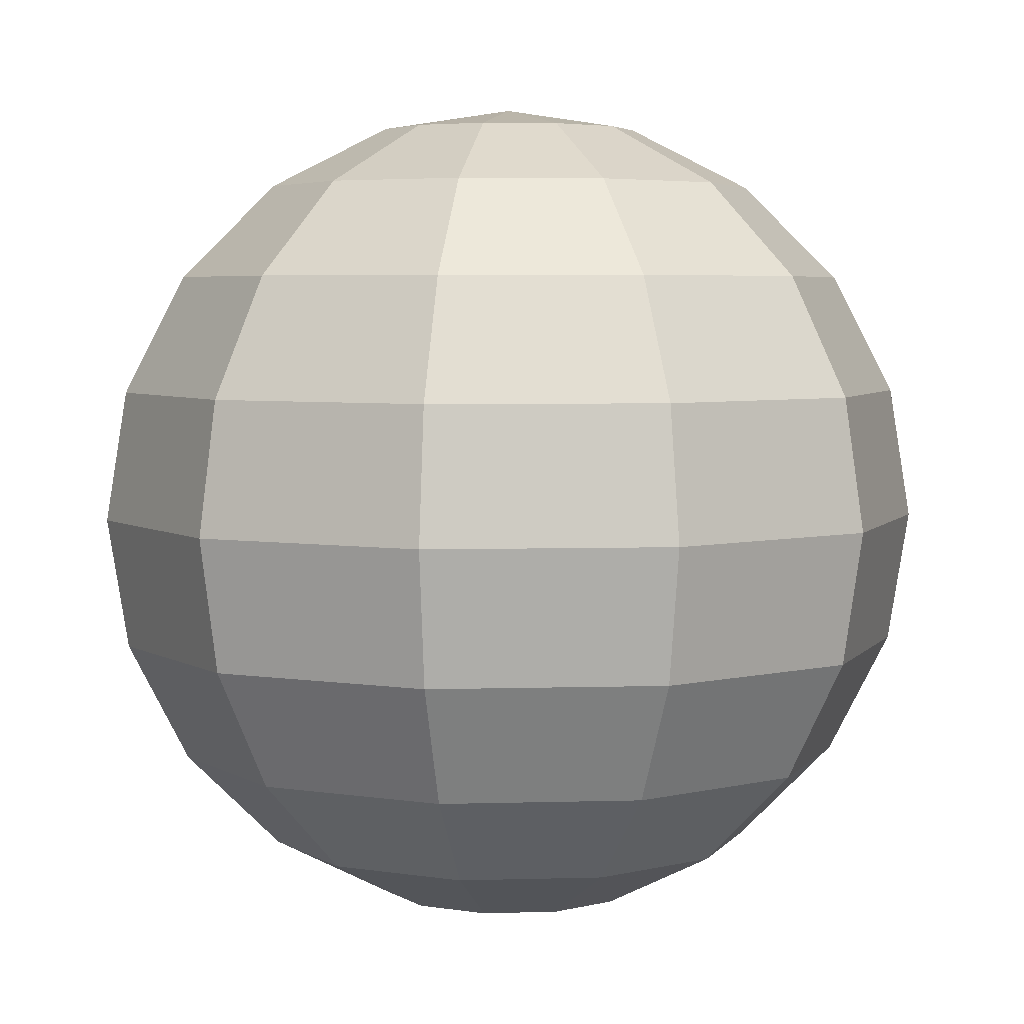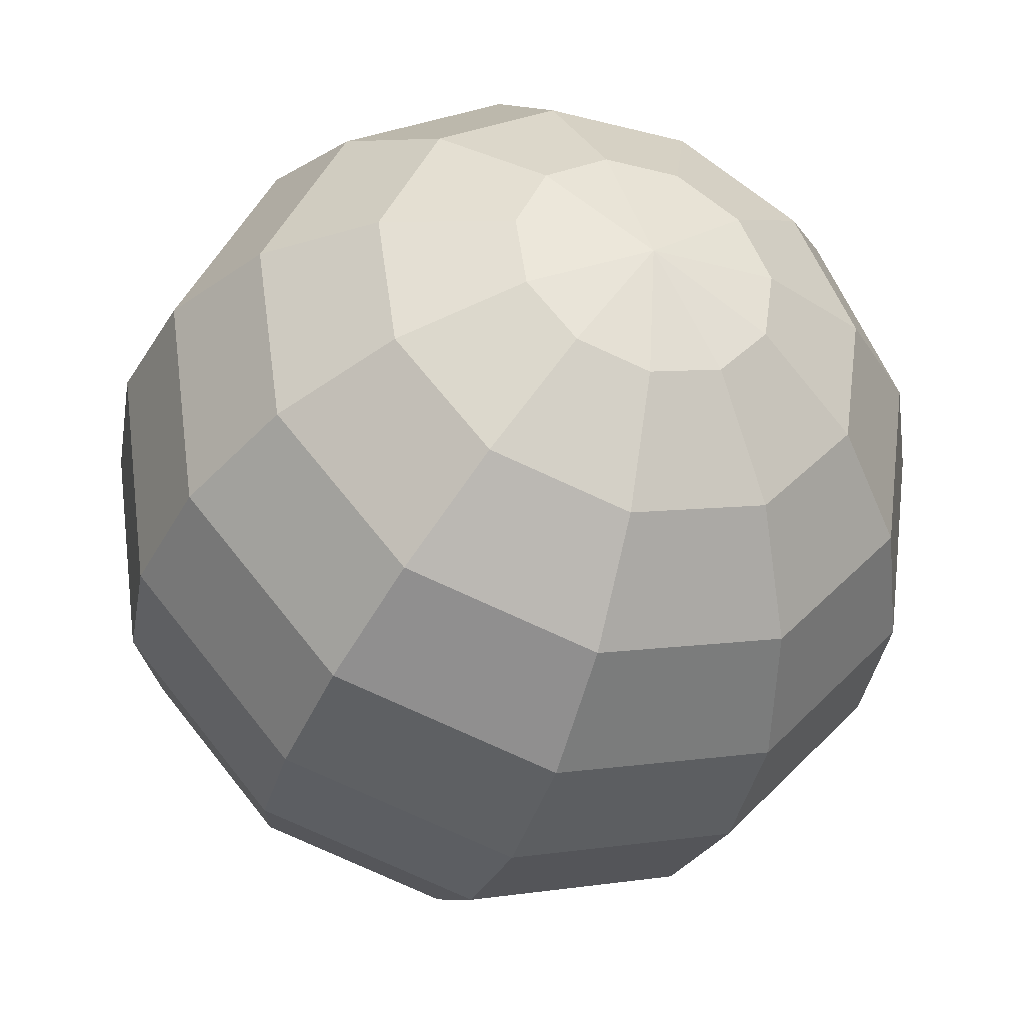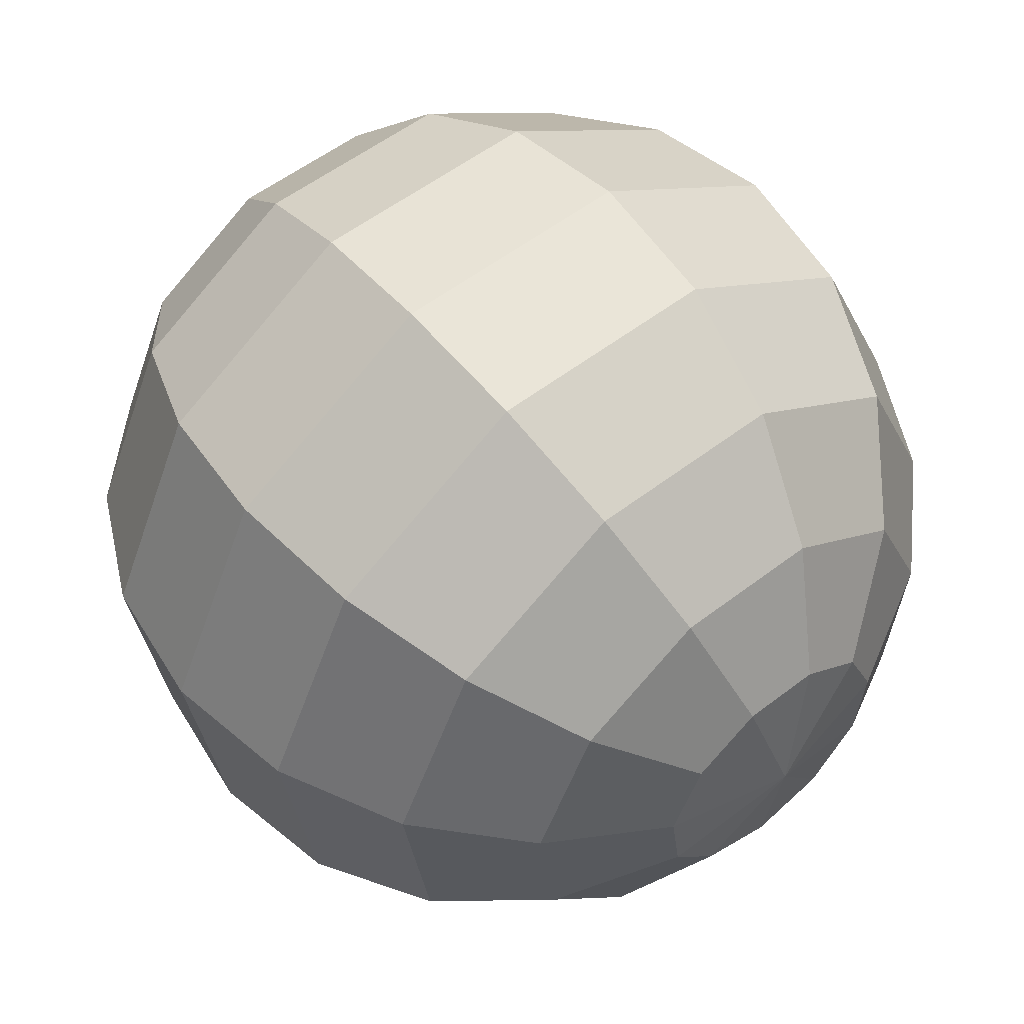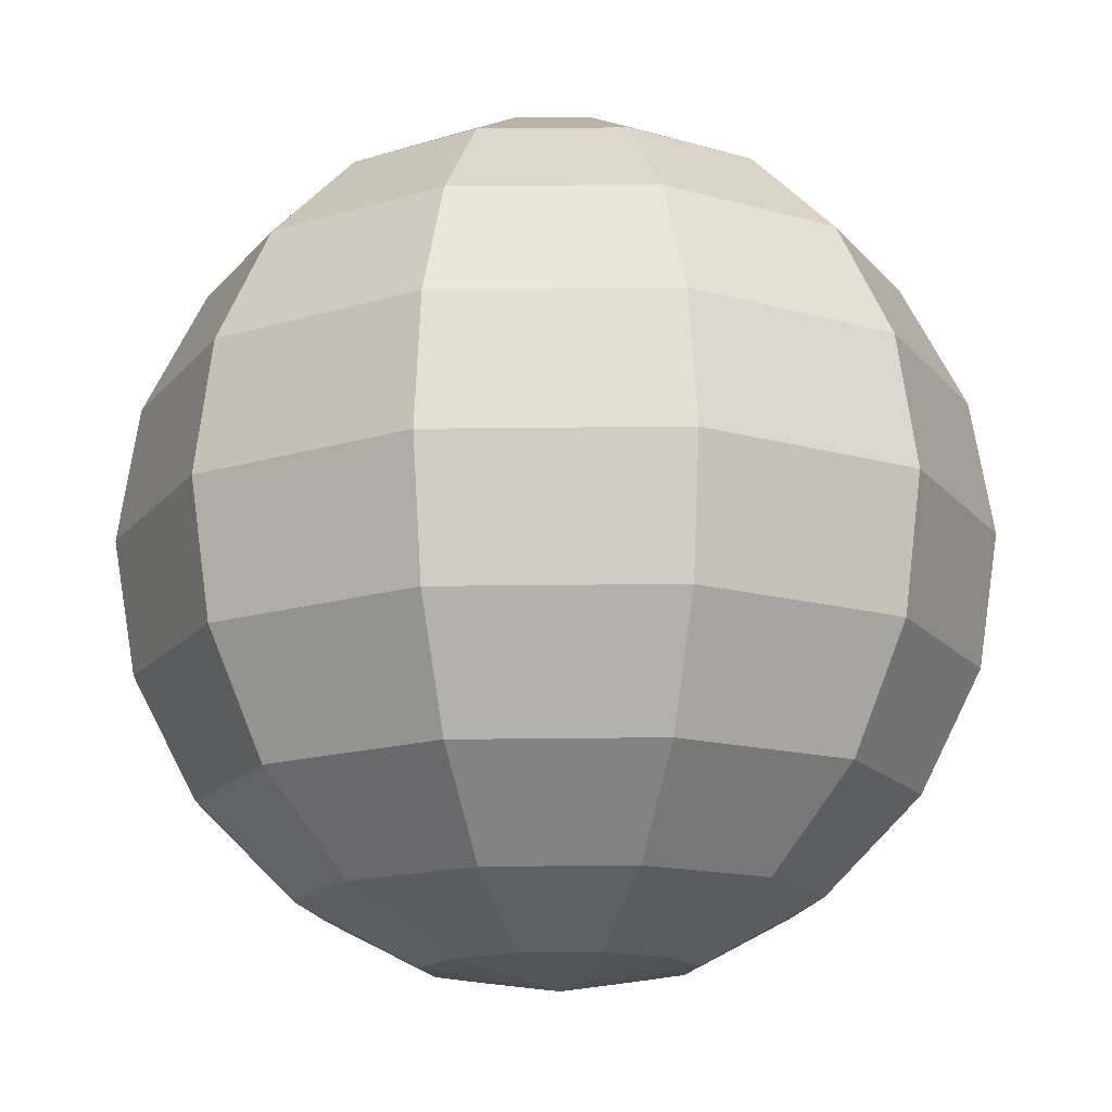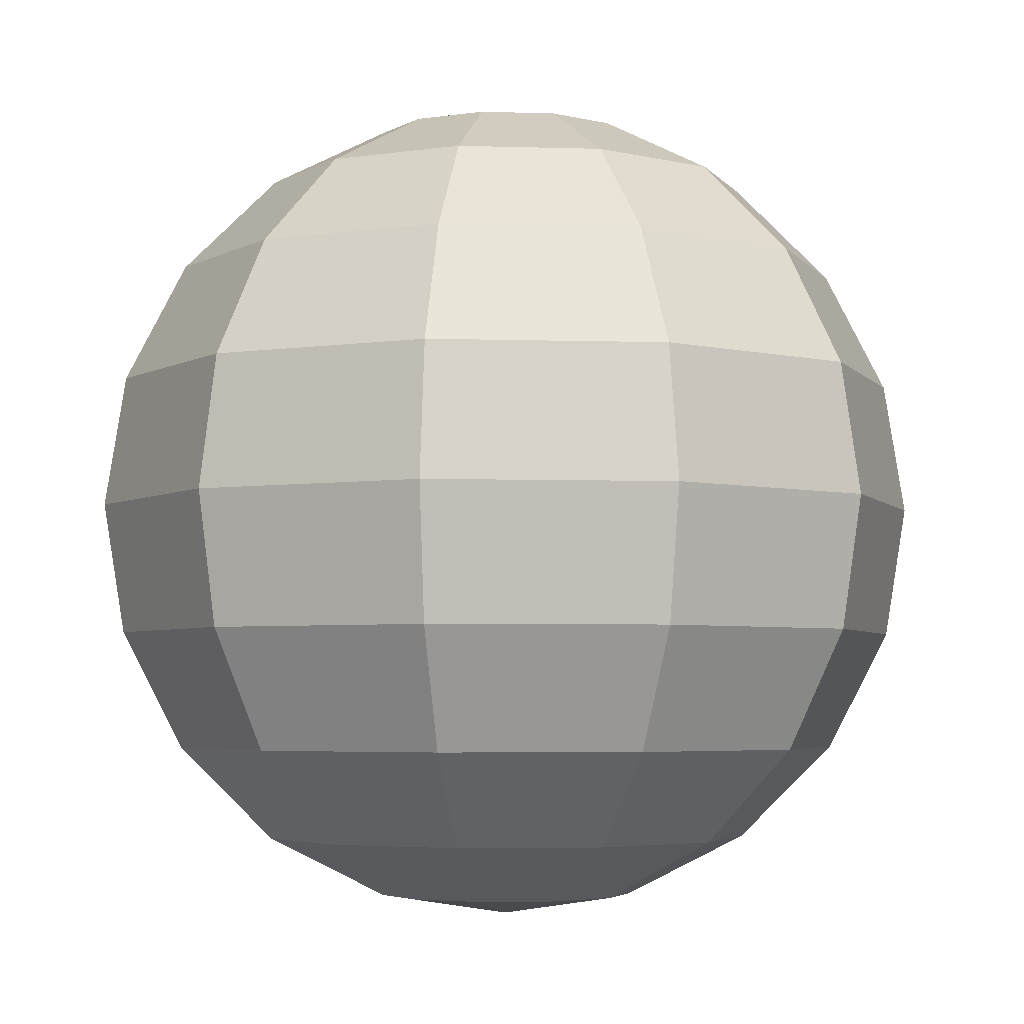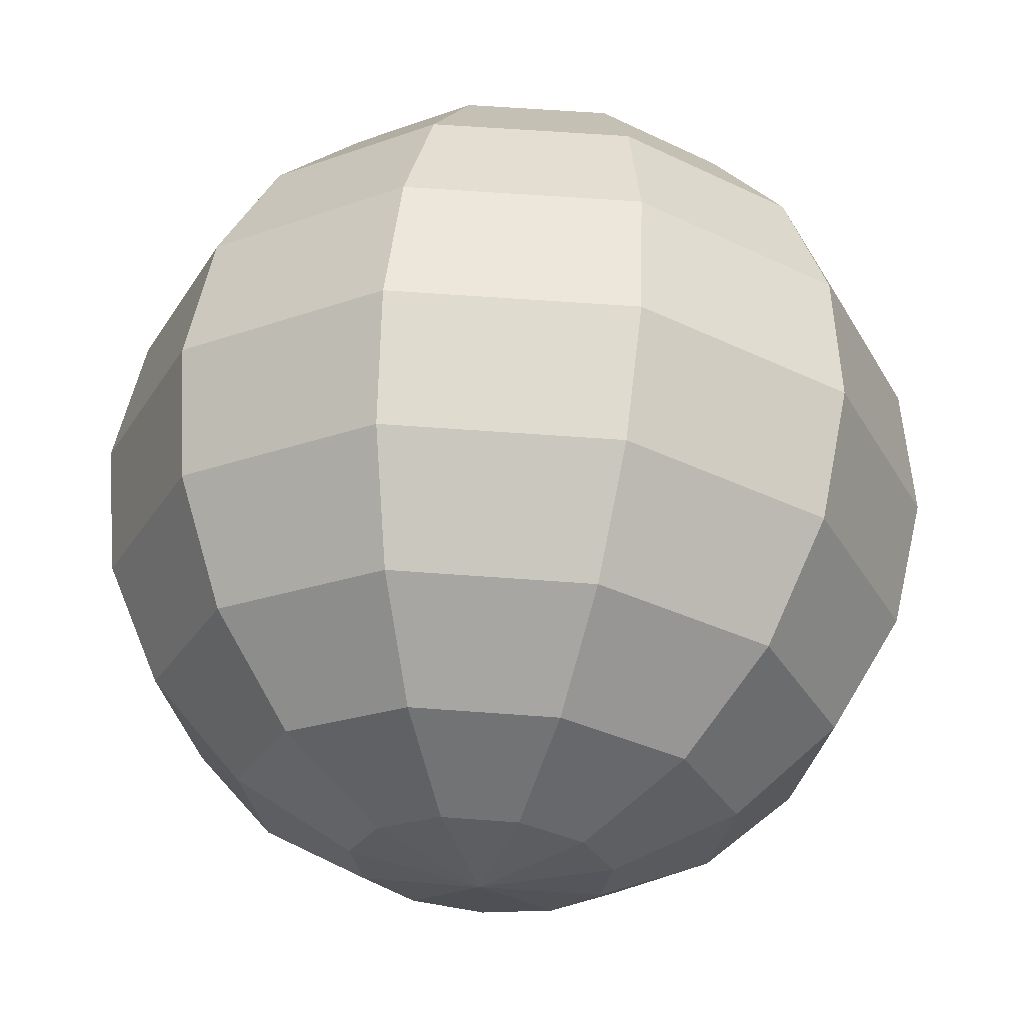
<metadata>
{"format":"obj","ext":"obj","renderer":"f3d","projection":"perspective","resolution":1024,"background":"white","views":[{"elev":4.6,"azim":27.3,"up":"+Y"},{"elev":-36.4,"azim":-18.3,"up":"+Z"},{"elev":54.2,"azim":140.6,"up":"+Z"},{"elev":75.0,"azim":179.5,"up":"+Z"},{"elev":-4.1,"azim":59.5,"up":"+Y"},{"elev":61.7,"azim":-175.7,"up":"+Z"}]}
</metadata>
<code>
v 0.1671 0.9511 -0.26
v 0.3178 0.809 -0.4945
v 0.4374 0.5878 -0.6806
v 0.5142 0.309 -0.8001
v 0.5406 -0 -0.8413
v 0.5142 -0.309 -0.8001
v 0.4374 -0.5878 -0.6806
v 0.3178 -0.809 -0.4945
v 0.1671 -0.9511 -0.26
v 0.2811 0.9511 -0.1284
v 0.5347 0.809 -0.2442
v 0.7359 0.5878 -0.3361
v 0.8651 0.309 -0.3951
v 0.9096 -0 -0.4154
v 0.8651 -0.309 -0.3951
v 0.7359 -0.5878 -0.3361
v 0.5347 -0.809 -0.2442
v 0.2811 -0.9511 -0.1284
v 0.3059 0.9511 0.04398
v 0.5818 0.809 0.08365
v 0.8008 0.5878 0.1151
v 0.9414 0.309 0.1353
v 0.9898 -0 0.1423
v 0.9414 -0.309 0.1353
v 0.8008 -0.5878 0.1151
v 0.5818 -0.809 0.08365
v 0.3059 -0.9511 0.04398
v 0.2335 0.9511 0.2024
v 0.4442 0.809 0.3849
v 0.6114 0.5878 0.5298
v 0.7188 0.309 0.6228
v 0.7558 -0 0.6549
v 0.7188 -0.309 0.6228
v 0.6114 -0.5878 0.5298
v 0.4442 -0.809 0.3849
v 0.2335 -0.9511 0.2024
v 0.08706 0.9511 0.2965
v 0.1656 0.809 0.564
v 0.2279 0.5878 0.7762
v 0.2679 0.309 0.9125
v 0.2817 -0 0.9595
v 0.2679 -0.309 0.9125
v 0.2279 -0.5878 0.7762
v 0.1656 -0.809 0.564
v 0.08706 -0.9511 0.2965
v -0.08706 0.9511 0.2965
v -0.1656 0.809 0.564
v -0.2279 0.5878 0.7762
v -0.2679 0.309 0.9125
v -0.2817 -0 0.9595
v -0.2679 -0.309 0.9125
v -0.2279 -0.5878 0.7762
v -0.1656 -0.809 0.564
v -0.08706 -0.9511 0.2965
v -0.2335 0.9511 0.2024
v -0.4442 0.809 0.3849
v -0.6114 0.5878 0.5298
v -0.7188 0.309 0.6228
v -0.7558 -0 0.6549
v -0.7188 -0.309 0.6228
v -0.6114 -0.5878 0.5298
v -0.4442 -0.809 0.3849
v -0.2335 -0.9511 0.2024
v 0 -1 0
v -0 1 0
v -0.3059 0.9511 0.04398
v -0.5818 0.809 0.08365
v -0.8008 0.5878 0.1151
v -0.9414 0.309 0.1353
v -0.9898 -0 0.1423
v -0.9414 -0.309 0.1353
v -0.8008 -0.5878 0.1151
v -0.5818 -0.809 0.08365
v -0.3059 -0.9511 0.04398
v -0.2811 0.9511 -0.1284
v -0.5347 0.809 -0.2442
v -0.7359 0.5878 -0.3361
v -0.8651 0.309 -0.3951
v -0.9096 -0 -0.4154
v -0.8651 -0.309 -0.3951
v -0.7359 -0.5878 -0.3361
v -0.5347 -0.809 -0.2442
v -0.2811 -0.9511 -0.1284
v -0.1671 0.9511 -0.26
v -0.3178 0.809 -0.4945
v -0.4374 0.5878 -0.6806
v -0.5142 0.309 -0.8001
v -0.5406 -0 -0.8413
v -0.5142 -0.309 -0.8001
v -0.4374 -0.5878 -0.6806
v -0.3178 -0.809 -0.4945
v -0.1671 -0.9511 -0.26
v -0 0.9511 -0.309
v -0 0.809 -0.5878
v -0 0.5878 -0.809
v -0 0.309 -0.9511
v -0 -0 -1
v -0 -0.309 -0.9511
v -0 -0.5878 -0.809
v -0 -0.809 -0.5878
v -0 -0.9511 -0.309
f 100 9 101
f 98 5 6
f 95 2 3
f 64 101 9
f 98 7 99
f 96 3 4
f 93 65 1
f 99 8 100
f 97 4 5
f 94 1 2
f 5 15 6
f 2 12 3
f 64 9 18
f 7 15 16
f 3 13 4
f 1 65 10
f 7 17 8
f 4 14 5
f 1 11 2
f 9 17 18
f 11 19 20
f 17 27 18
f 14 24 15
f 11 21 12
f 64 18 27
f 16 24 25
f 13 21 22
f 10 65 19
f 16 26 17
f 13 23 14
f 25 35 26
f 23 31 32
f 19 29 20
f 26 36 27
f 23 33 24
f 21 29 30
f 64 27 36
f 24 34 25
f 22 30 31
f 19 65 28
f 30 40 31
f 28 65 37
f 34 44 35
f 31 41 32
f 29 37 38
f 35 45 36
f 32 42 33
f 30 38 39
f 64 36 45
f 33 43 34
f 42 52 43
f 39 49 40
f 37 65 46
f 43 53 44
f 40 50 41
f 37 47 38
f 44 54 45
f 41 51 42
f 38 48 39
f 64 45 54
f 47 57 48
f 64 54 63
f 51 61 52
f 49 57 58
f 46 65 55
f 52 62 53
f 49 59 50
f 46 56 47
f 54 62 63
f 51 59 60
f 63 73 74
f 59 71 60
f 56 68 57
f 64 63 74
f 60 72 61
f 57 69 58
f 55 65 66
f 61 73 62
f 59 69 70
f 55 67 56
f 69 79 70
f 66 76 67
f 74 82 83
f 70 80 71
f 67 77 68
f 64 74 83
f 71 81 72
f 69 77 78
f 66 65 75
f 72 82 73
f 75 65 84
f 81 91 82
f 78 88 79
f 75 85 76
f 83 91 92
f 79 89 80
f 76 86 77
f 64 83 92
f 80 90 81
f 78 86 87
f 87 95 96
f 84 65 93
f 90 100 91
f 87 97 88
f 84 94 85
f 92 100 101
f 89 97 98
f 85 95 86
f 64 92 101
f 89 99 90
f 100 8 9
f 98 97 5
f 95 94 2
f 98 6 7
f 96 95 3
f 99 7 8
f 97 96 4
f 94 93 1
f 5 14 15
f 2 11 12
f 7 6 15
f 3 12 13
f 7 16 17
f 4 13 14
f 1 10 11
f 9 8 17
f 11 10 19
f 17 26 27
f 14 23 24
f 11 20 21
f 16 15 24
f 13 12 21
f 16 25 26
f 13 22 23
f 25 34 35
f 23 22 31
f 19 28 29
f 26 35 36
f 23 32 33
f 21 20 29
f 24 33 34
f 22 21 30
f 30 39 40
f 34 43 44
f 31 40 41
f 29 28 37
f 35 44 45
f 32 41 42
f 30 29 38
f 33 42 43
f 42 51 52
f 39 48 49
f 43 52 53
f 40 49 50
f 37 46 47
f 44 53 54
f 41 50 51
f 38 47 48
f 47 56 57
f 51 60 61
f 49 48 57
f 52 61 62
f 49 58 59
f 46 55 56
f 54 53 62
f 51 50 59
f 63 62 73
f 59 70 71
f 56 67 68
f 60 71 72
f 57 68 69
f 61 72 73
f 59 58 69
f 55 66 67
f 69 78 79
f 66 75 76
f 74 73 82
f 70 79 80
f 67 76 77
f 71 80 81
f 69 68 77
f 72 81 82
f 81 90 91
f 78 87 88
f 75 84 85
f 83 82 91
f 79 88 89
f 76 85 86
f 80 89 90
f 78 77 86
f 87 86 95
f 90 99 100
f 87 96 97
f 84 93 94
f 92 91 100
f 89 88 97
f 85 94 95
f 89 98 99

</code>
